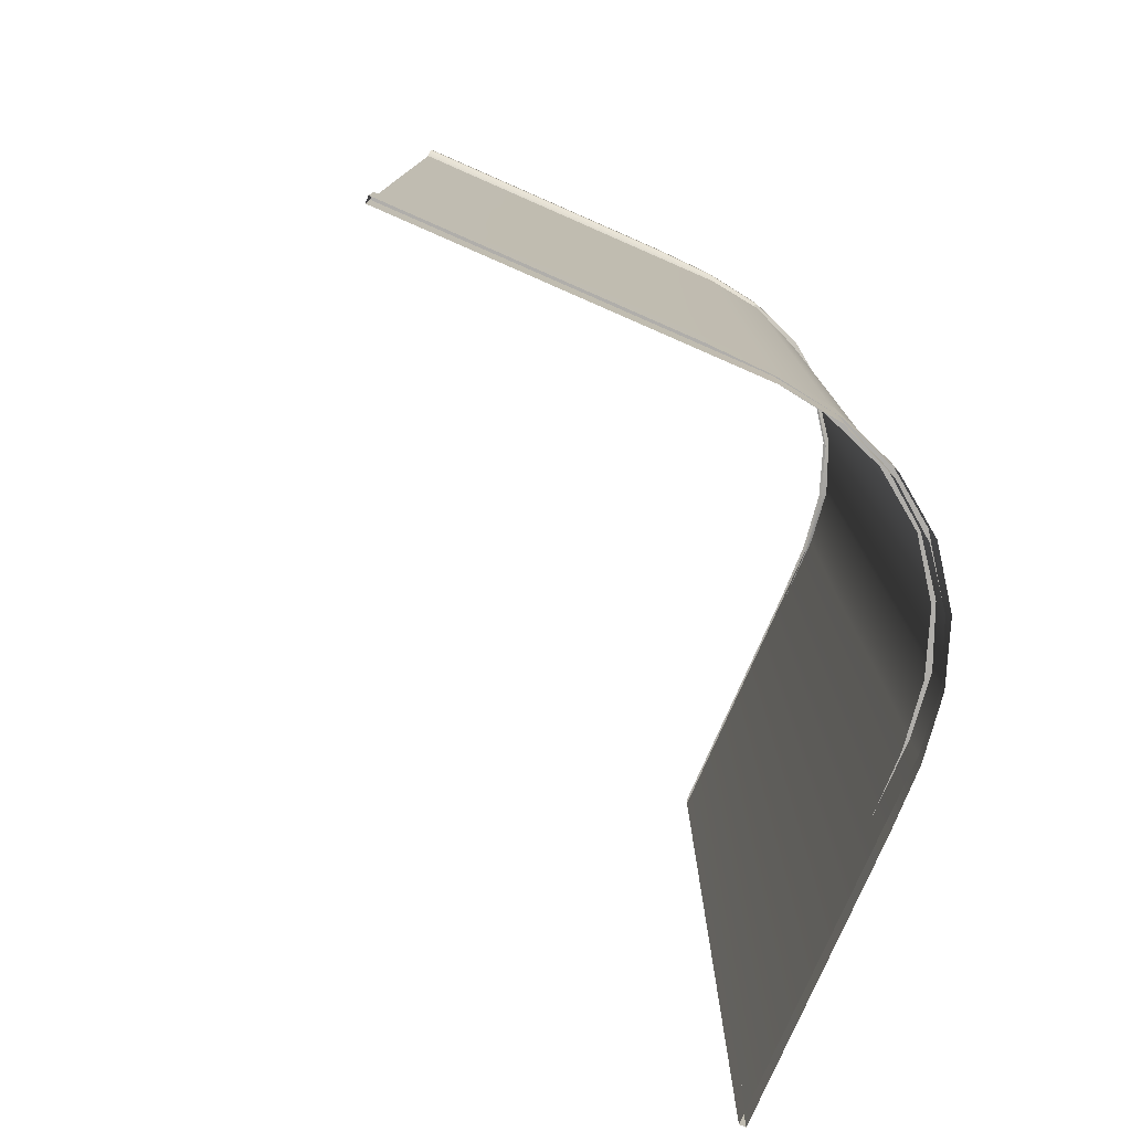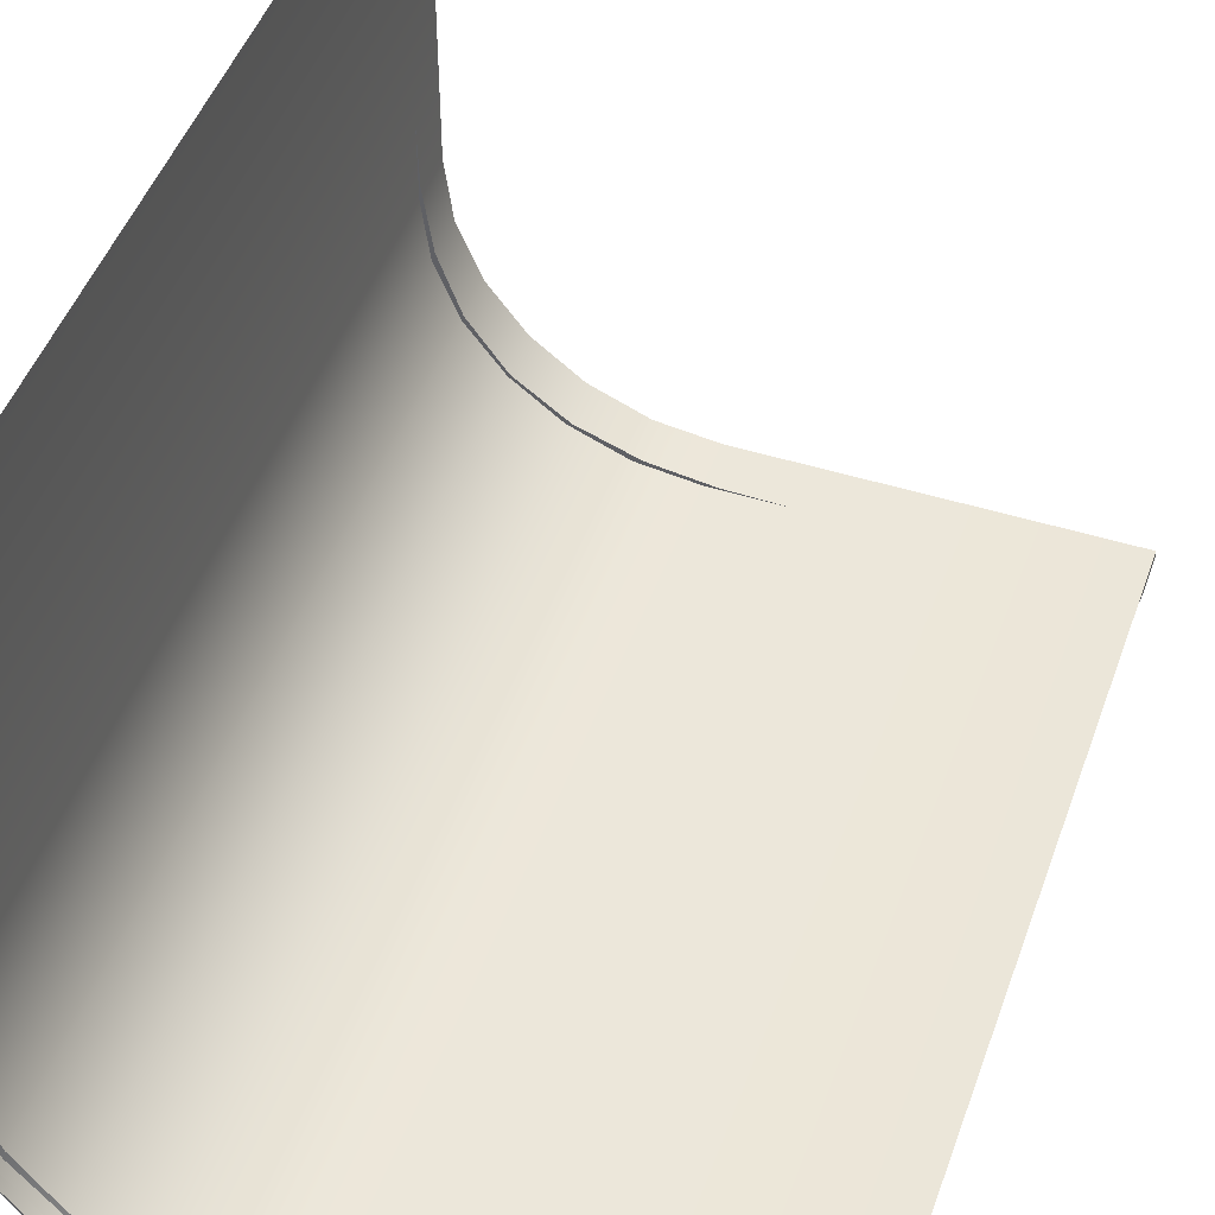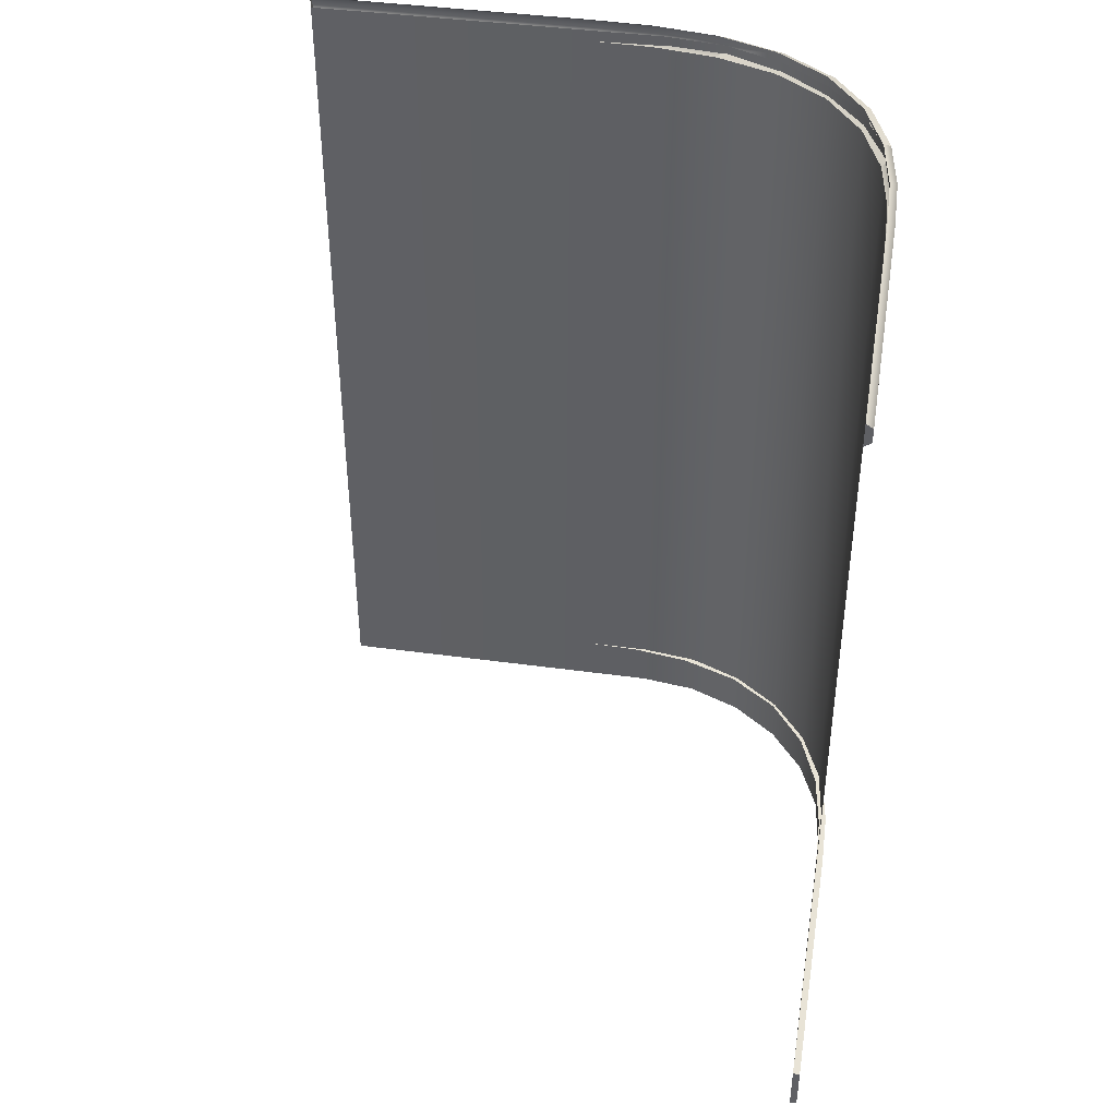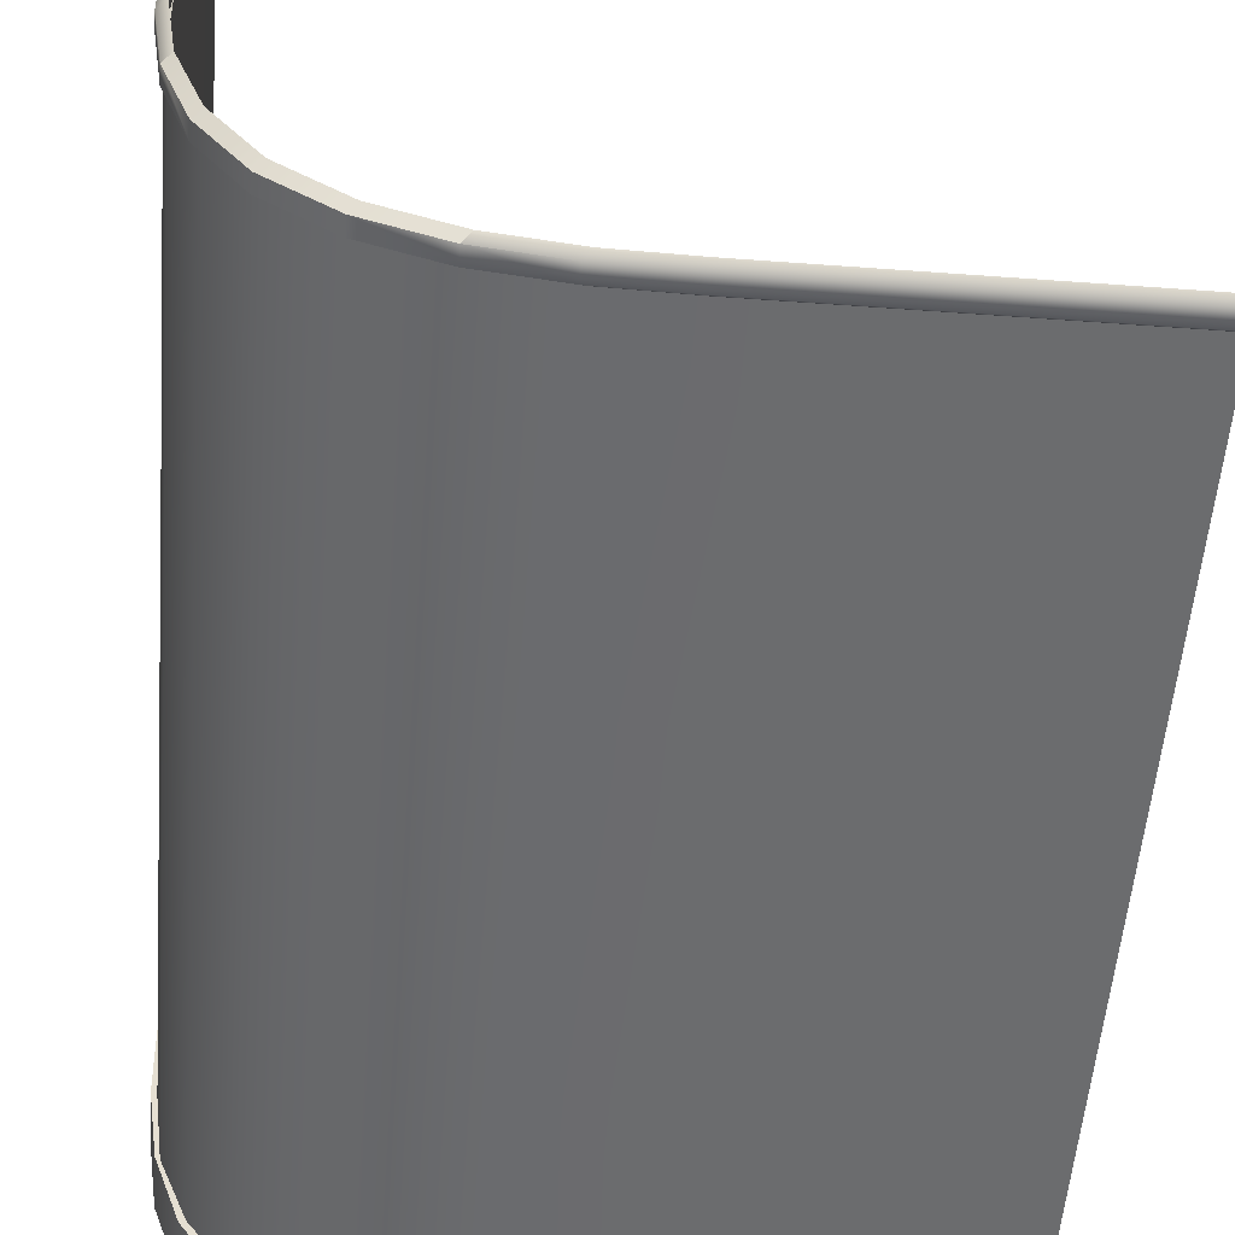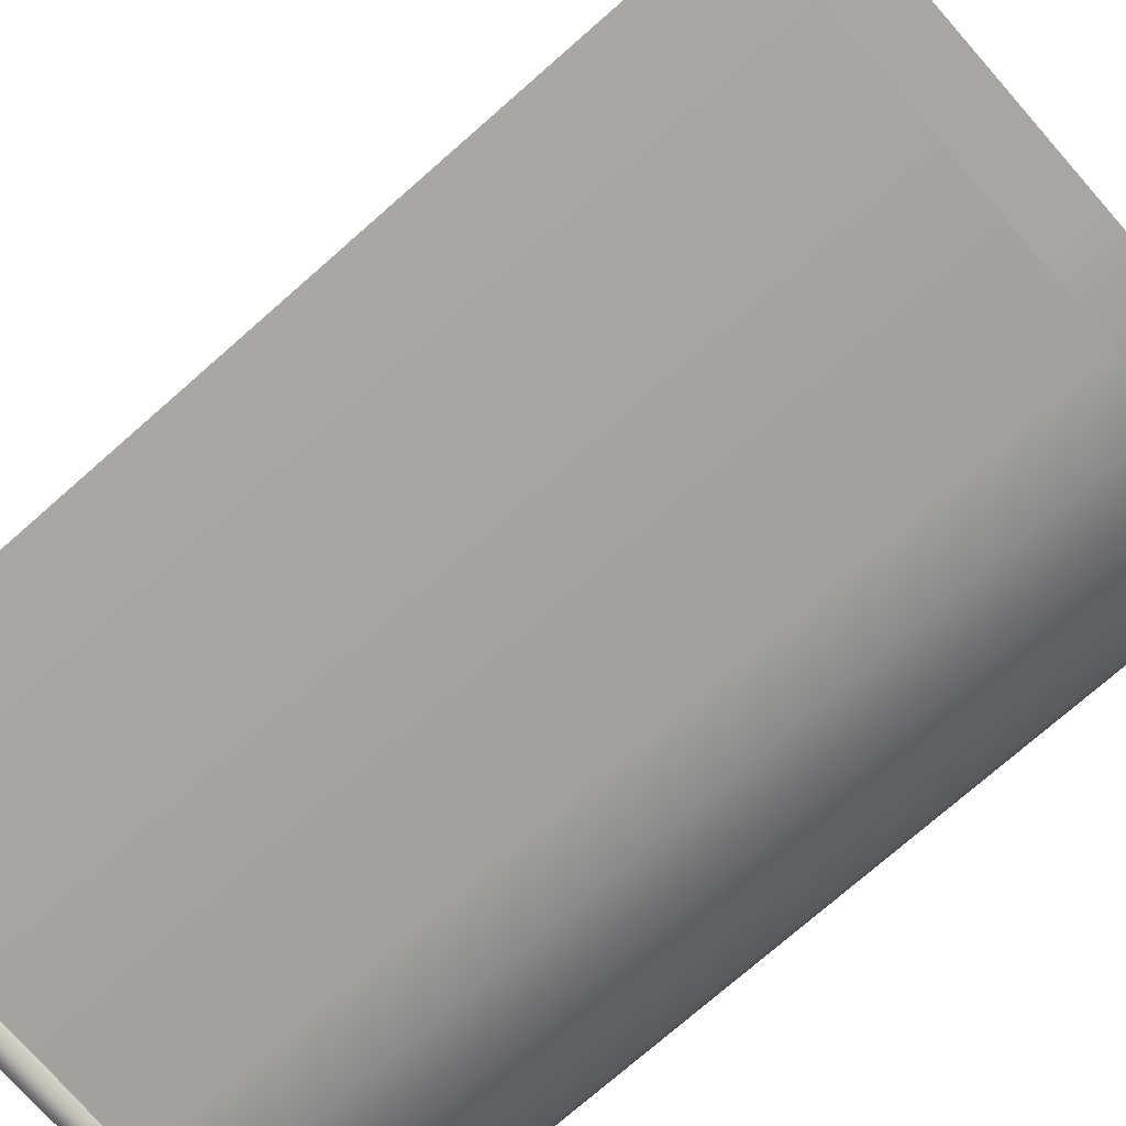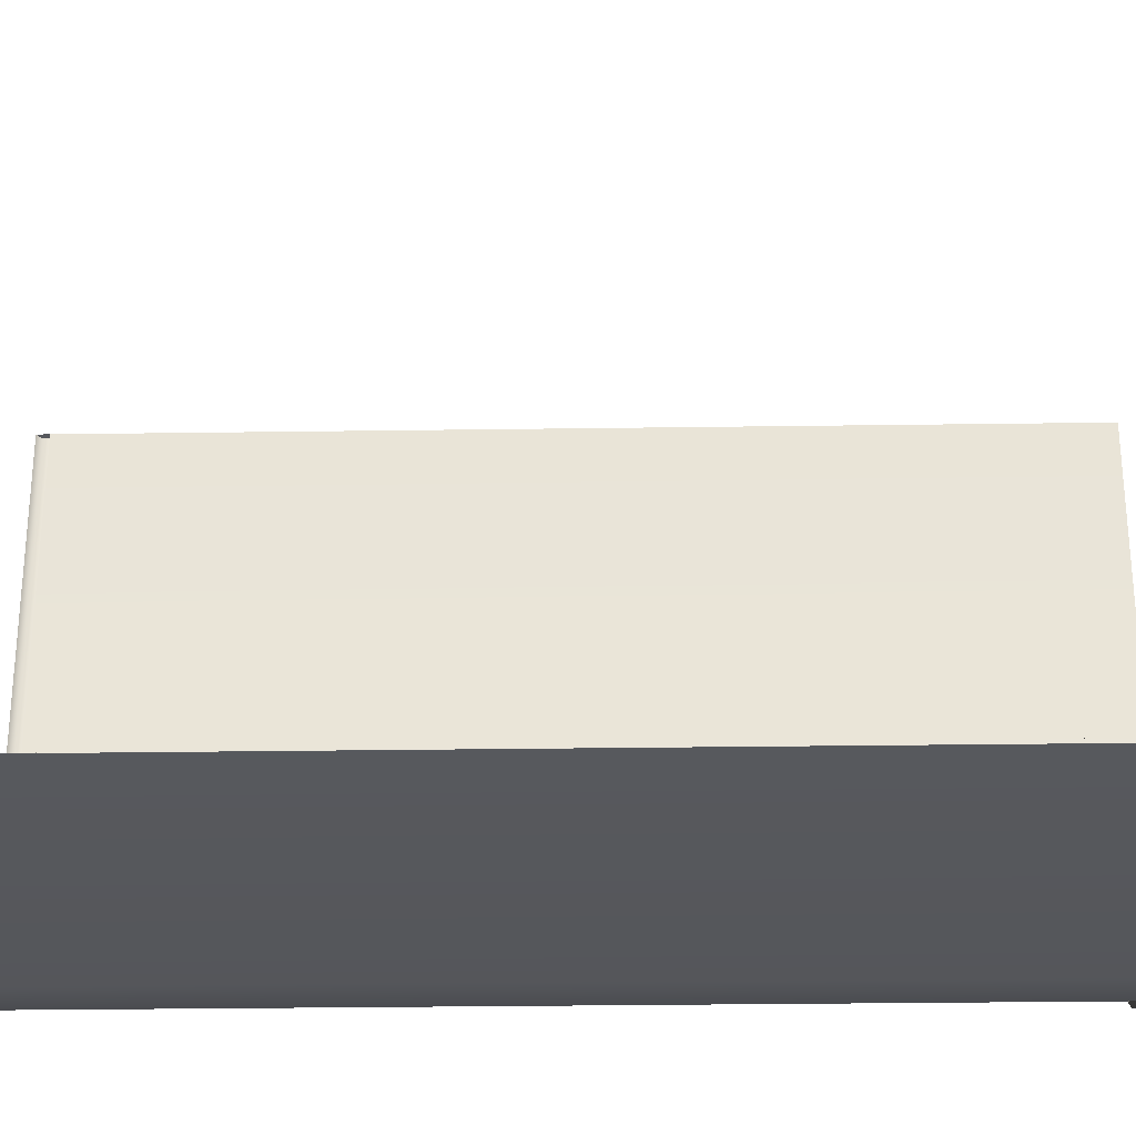
<metadata>
{"format":"obj","ext":"obj","renderer":"f3d","projection":"perspective","resolution":1024,"background":"white","views":[{"elev":-77.8,"azim":66.4,"up":"+Y"},{"elev":47.8,"azim":-160.7,"up":"+Z"},{"elev":41.9,"azim":9.4,"up":"+Y"},{"elev":-53.6,"azim":175.5,"up":"+Z"},{"elev":-74.5,"azim":-48.7,"up":"+Z"},{"elev":-29.6,"azim":-88.8,"up":"+Z"}]}
</metadata>
<code>
g wall_roundCorner4
v -1.394 3.844 -2.6
v -1.363 3.865 -2.63
v -2.63 3.865 -2.63
v -2.63 3.844 -2.6
v -1.082 3.865 -2.623
v -1.112 3.844 -2.593
v -0.8029 3.865 -2.582
v -0.8335 3.844 -2.552
v -0.5382 3.865 -2.485
v -0.8029 3.865 -2.582
v -0.569 3.844 -2.455
v -0.3105 3.865 -2.319
v -0.3414 3.844 -2.289
v -0.145 3.865 -2.092
v -0.1756 3.844 -2.062
v -0.04843 3.865 -1.827
v -0.07886 3.844 -1.797
v -0.007532 3.865 -1.548
v -0.04843 3.865 -1.827
v -0.03793 3.844 -1.518
v -5.6e-05 3.865 -1.266
v -0.03046 3.844 -1.236
v -2.63 3.927 -2.63
v -2.63 3.865 -2.63
v -1.363 3.865 -2.63
v -1.363 3.927 -2.63
v -1.082 3.927 -2.623
v -1.082 3.865 -2.623
v -0.8032 3.927 -2.582
v -0.8029 3.865 -2.582
v -0.5386 3.927 -2.485
v -0.5382 3.865 -2.485
v -0.3111 3.927 -2.32
v -0.3105 3.865 -2.319
v -1.394 3.948 -2.6
v -2.63 3.948 -2.6
v -2.63 3.927 -2.63
v -1.363 3.927 -2.63
v -1.112 3.948 -2.593
v -1.082 3.927 -2.623
v -0.8333 3.948 -2.552
v -0.8032 3.927 -2.582
v -0.8032 3.927 -2.582
v -0.5686 3.948 -2.455
v -0.5386 3.927 -2.485
v -0.3409 3.948 -2.289
v -0.3111 3.927 -2.32
v -0.1754 3.948 -2.061
v -0.1452 3.927 -2.092
v -0.07881 3.948 -1.797
v -0.04849 3.927 -1.827
v -0.04849 3.927 -1.827
v -0.03792 3.948 -1.518
v -0.007538 3.927 -1.548
v -0.03046 3.948 -1.236
v -5.6e-05 3.927 -1.266
v -0.03046 3.948 0
v -0 3.927 0
v -0 3.927 0
v -0 3.865 0
v -0.03046 3.844 0
v -0.03046 3.948 0
v -2.63 3.948 -2.6
v -2.63 3.844 -2.6
v -2.63 3.865 -2.63
v -2.63 3.927 -2.63
v -5.6e-05 3.927 -1.266
v -5.6e-05 3.865 -1.266
v -0 3.865 0
v -0 3.927 0
v -0.007532 3.865 -1.548
v -0.007538 3.927 -1.548
v -0.04843 3.865 -1.827
v -0.04849 3.927 -1.827
v -0.145 3.865 -2.092
v -0.1452 3.927 -2.092
v -0.3105 3.865 -2.319
v -0.3111 3.927 -2.32
v -0.03046 3.844 0
v -0 3.865 0
v -5.6e-05 3.865 -1.266
v -0.03046 3.844 -1.236
v -2.63 0.219 -2.63
v -2.63 0 -2.63
v -1.363 0 -2.63
v -1.363 0.219 -2.63
v -1.082 0.219 -2.623
v -1.082 0 -2.623
v -0.8032 0.219 -2.582
v -0.8029 0 -2.582
v -0.5386 0.219 -2.485
v -0.5382 0 -2.485
v -0.3111 0.219 -2.32
v -0.3105 0 -2.319
v -1.394 0.219 -2.6
v -2.63 0.219 -2.6
v -2.63 0.219 -2.63
v -1.363 0.219 -2.63
v -1.112 0.219 -2.593
v -1.082 0.219 -2.623
v -0.8333 0.219 -2.552
v -0.8032 0.219 -2.582
v -0.5686 0.219 -2.455
v -0.5386 0.219 -2.485
v -0.3409 0.219 -2.289
v -0.3111 0.219 -2.32
v -0.1754 0.219 -2.061
v -0.1452 0.219 -2.092
v -0.07881 0.219 -1.797
v -0.04849 0.219 -1.827
v -0.03792 0.219 -1.518
v -0.007538 0.219 -1.548
v -0.03046 0.219 -1.236
v -5.6e-05 0.219 -1.266
v -0.03046 0.219 0
v -0 0.219 0
v -0 0.219 0
v -0 0 0
v -0.03046 0.000443 0
v -0.03046 0.219 0
v -2.63 0.219 -2.6
v -2.63 0.000443 -2.6
v -2.63 0 -2.63
v -2.63 0.219 -2.63
v -5.6e-05 0.219 -1.266
v -5.6e-05 0 -1.266
v -0 0 0
v -0 0.219 0
v -0.007532 0 -1.548
v -0.007538 0.219 -1.548
v -0.04843 0 -1.827
v -0.04849 0.219 -1.827
v -0.145 0 -2.092
v -0.1452 0.219 -2.092
v -0.3105 0 -2.319
v -0.3111 0.219 -2.32
f -134 -135 -136
f -133 -134 -136
f -136 -135 -132
f -131 -136 -132
f -131 -132 -130
f -129 -131 -130
f -129 -127 -128
f -126 -129 -128
f -126 -128 -125
f -124 -126 -125
f -124 -125 -123
f -122 -124 -123
f -122 -123 -121
f -120 -122 -121
f -120 -118 -119
f -117 -120 -119
f -117 -119 -116
f -115 -117 -116
f -112 -113 -114
f -111 -112 -114
f -112 -111 -110
f -109 -112 -110
f -109 -110 -108
f -107 -109 -108
f -107 -108 -106
f -105 -107 -106
f -105 -106 -104
f -103 -105 -104
f -100 -101 -102
f -99 -100 -102
f -102 -98 -99
f -98 -97 -99
f -98 -96 -97
f -96 -95 -97
f -96 -93 -94
f -93 -92 -94
f -93 -91 -92
f -91 -90 -92
f -91 -89 -90
f -89 -88 -90
f -89 -87 -88
f -87 -86 -88
f -87 -84 -85
f -84 -83 -85
f -84 -82 -83
f -82 -81 -83
f -81 -82 -80
f -79 -81 -80
f -76 -77 -78
f -75 -76 -78
f -72 -73 -74
f -71 -72 -74
f -68 -69 -70
f -67 -68 -70
f -69 -66 -70
f -66 -65 -70
f -66 -64 -65
f -64 -63 -65
f -64 -62 -63
f -62 -61 -63
f -62 -60 -61
f -60 -59 -61
f -56 -57 -58
f -55 -56 -58
f -52 -53 -54
f -51 -52 -54
f -52 -51 -50
f -49 -52 -50
f -49 -50 -48
f -47 -49 -48
f -47 -48 -46
f -45 -47 -46
f -45 -46 -44
f -43 -45 -44
f -40 -41 -42
f -39 -40 -42
f -42 -38 -39
f -38 -37 -39
f -38 -36 -37
f -36 -35 -37
f -36 -34 -35
f -34 -33 -35
f -34 -32 -33
f -32 -31 -33
f -32 -30 -31
f -30 -29 -31
f -30 -28 -29
f -28 -27 -29
f -28 -26 -27
f -26 -25 -27
f -26 -24 -25
f -24 -23 -25
f -23 -24 -22
f -21 -23 -22
f -18 -19 -20
f -17 -18 -20
f -14 -15 -16
f -13 -14 -16
f -10 -11 -12
f -9 -10 -12
f -11 -8 -12
f -8 -7 -12
f -8 -6 -7
f -6 -5 -7
f -6 -4 -5
f -4 -3 -5
f -4 -2 -3
f -2 -1 -3
v -1.059 3.896 -2.6
v -2.63 3.896 -2.6
v -2.63 2.601 -2.6
v -1.068 2.594 -2.6
v -0.7925 3.896 -2.565
v -0.7925 2.588 -2.565
v -0.5445 3.896 -2.462
v -0.5445 2.588 -2.462
v -0.3316 3.896 -2.299
v -0.3316 2.588 -2.299
v -0.1682 3.896 -2.086
v -0.1682 2.588 -2.086
v -1.059 1.301 -2.6
v -0.7925 1.301 -2.565
v -0.5445 1.301 -2.462
v -0.3316 1.301 -2.299
v -0.5445 0.000885 -2.462
v -0.3316 0.000885 -2.299
v -0.7925 0.000885 -2.565
v -1.059 0.000885 -2.6
v -2.63 0.000443 -2.6
v -2.63 1.301 -2.6
v -0.03046 3.896 0
v -0.03046 3.896 -1.572
v -0.03046 2.594 -1.562
v -0.03046 2.601 0
v -0.06549 2.588 -1.838
v -0.06549 3.896 -1.838
v -0.1682 2.588 -2.086
v -0.1682 3.896 -2.086
v -0.1682 1.301 -2.086
v -0.06549 1.301 -1.838
v -0.3316 1.301 -2.299
v -0.3316 2.588 -2.299
v -0.1682 0.000885 -2.086
v -0.06549 0.000885 -1.838
v -0.03046 1.301 -1.572
v -0.03046 0.000885 -1.572
v -0.03046 1.301 0
v -0.03046 0.000443 0
v -0.3316 0.000885 -2.299
f -39 -40 -41
f -38 -39 -41
f -38 -41 -37
f -36 -38 -37
f -36 -37 -35
f -34 -36 -35
f -34 -35 -33
f -32 -34 -33
f -32 -33 -31
f -30 -32 -31
f -38 -36 -29
f -36 -28 -29
f -36 -34 -28
f -34 -27 -28
f -34 -32 -27
f -32 -26 -27
f -25 -27 -26
f -24 -25 -26
f -23 -28 -27
f -25 -23 -27
f -22 -29 -28
f -23 -22 -28
f -22 -21 -29
f -21 -20 -29
f -29 -20 -38
f -20 -39 -38
f -17 -18 -19
f -16 -17 -19
f -17 -15 -18
f -15 -14 -18
f -15 -13 -14
f -13 -12 -14
f -13 -15 -11
f -15 -10 -11
f -15 -17 -10
f -13 -11 -9
f -8 -13 -9
f -7 -11 -10
f -6 -7 -10
f -6 -10 -5
f -17 -5 -10
f -5 -17 -16
f -4 -6 -5
f -4 -5 -3
f -3 -5 -16
f -2 -4 -3
f -1 -9 -11
f -7 -1 -11

</code>
